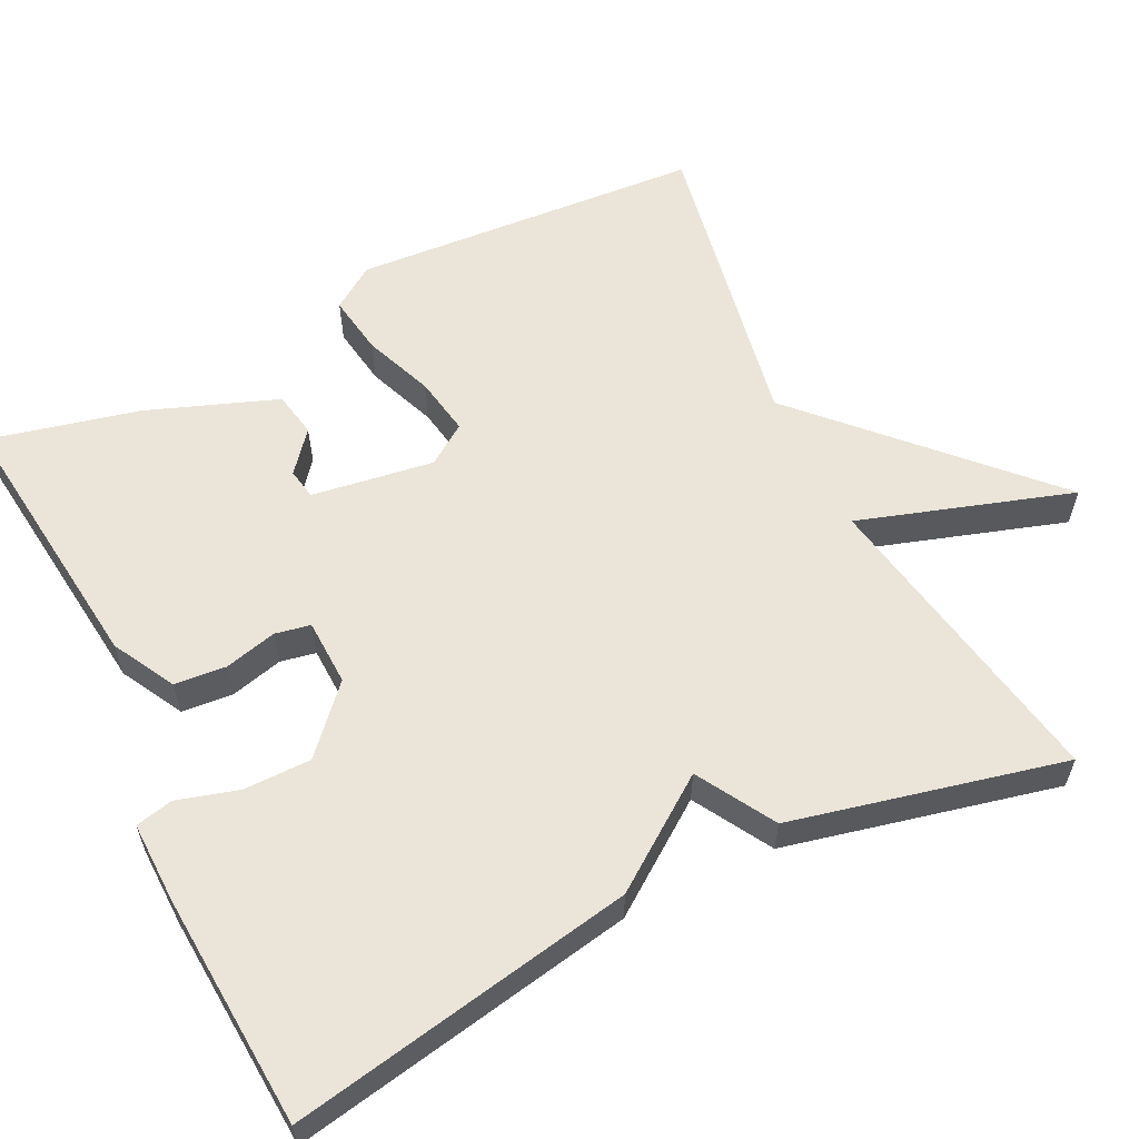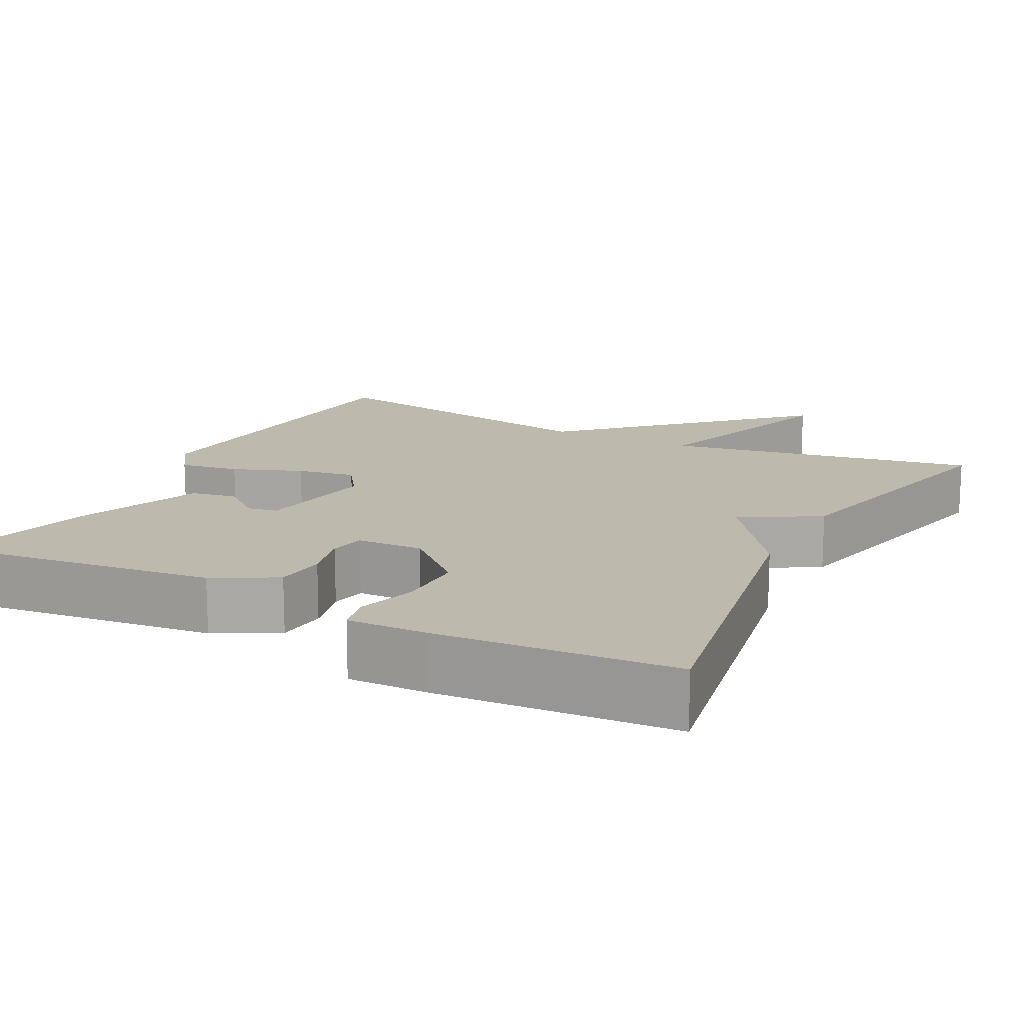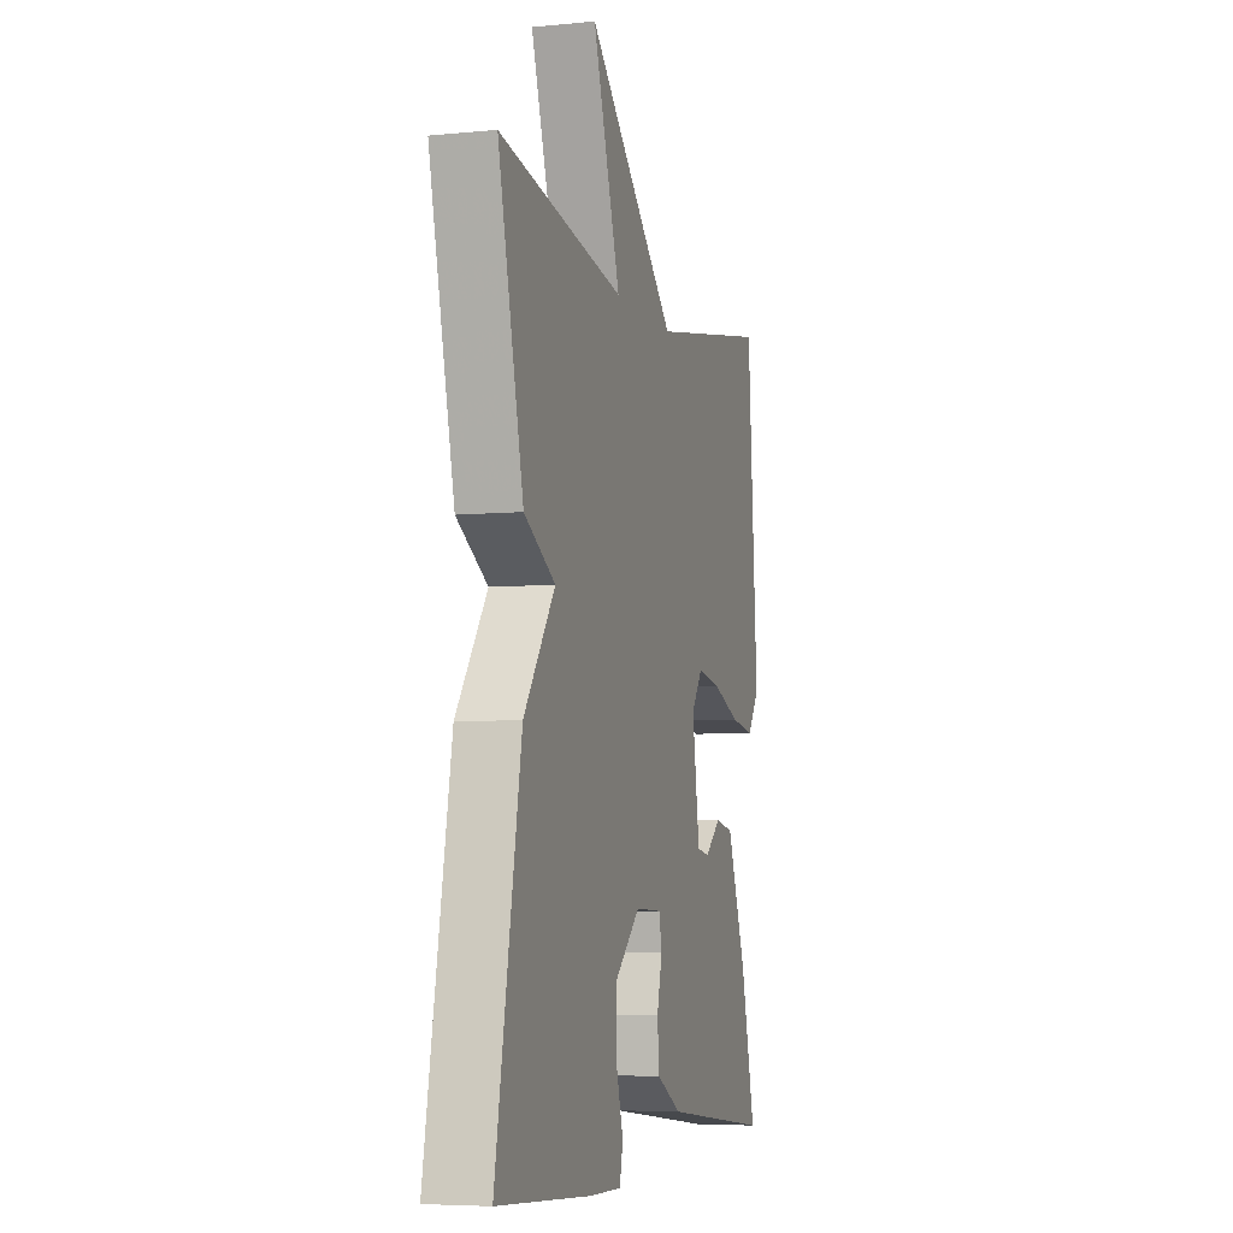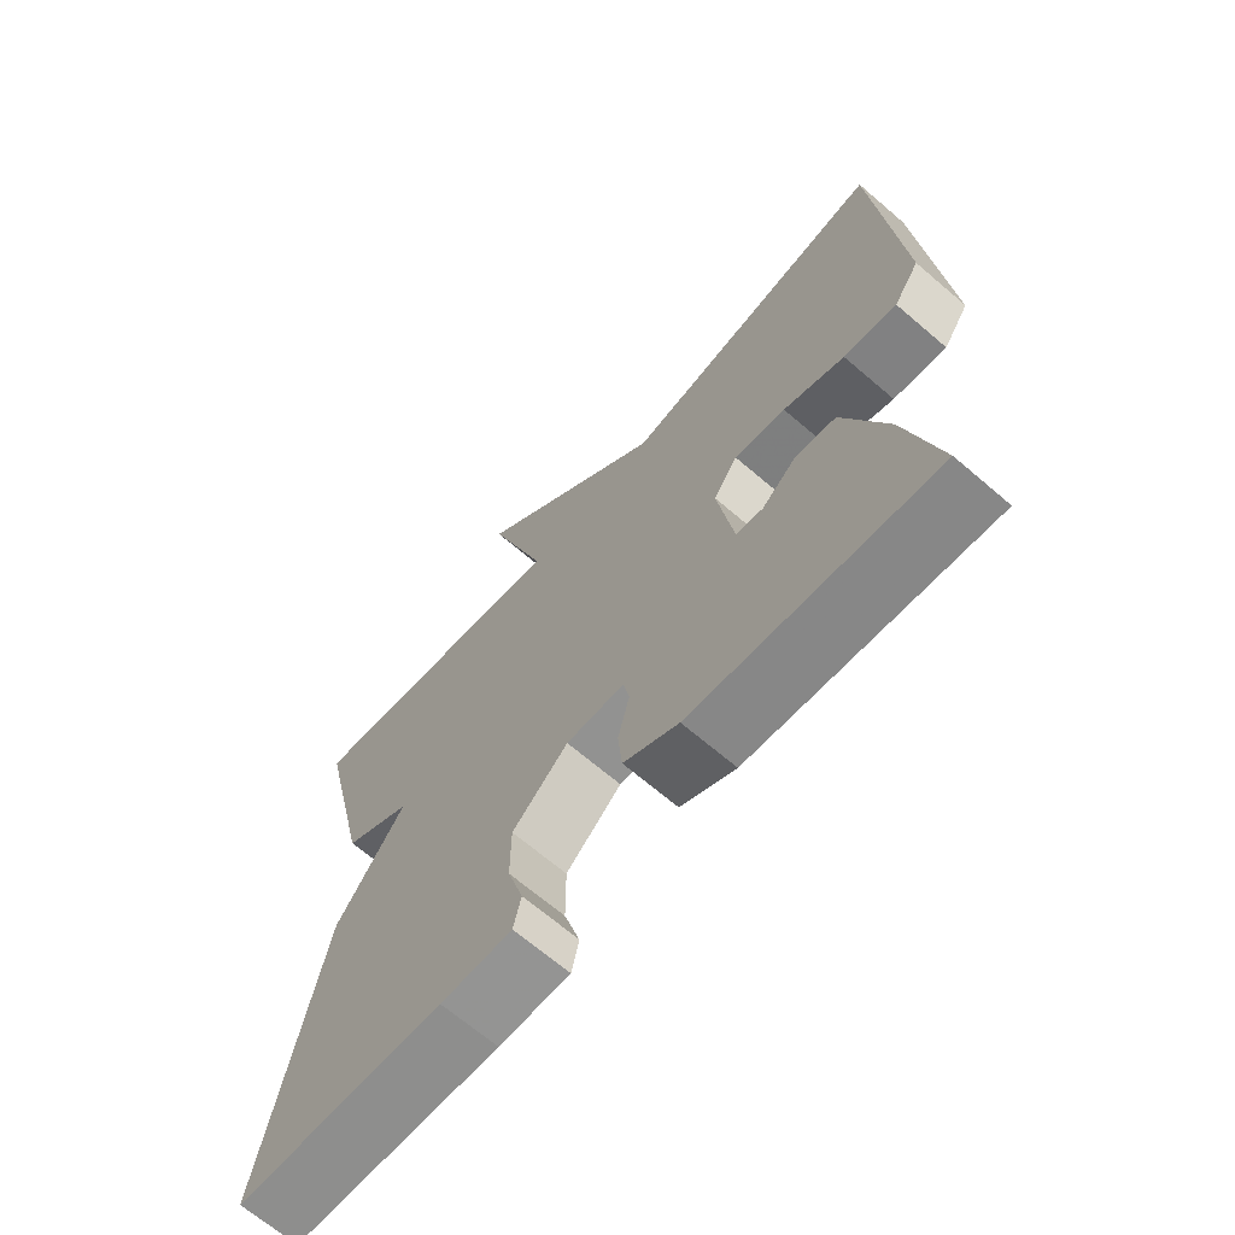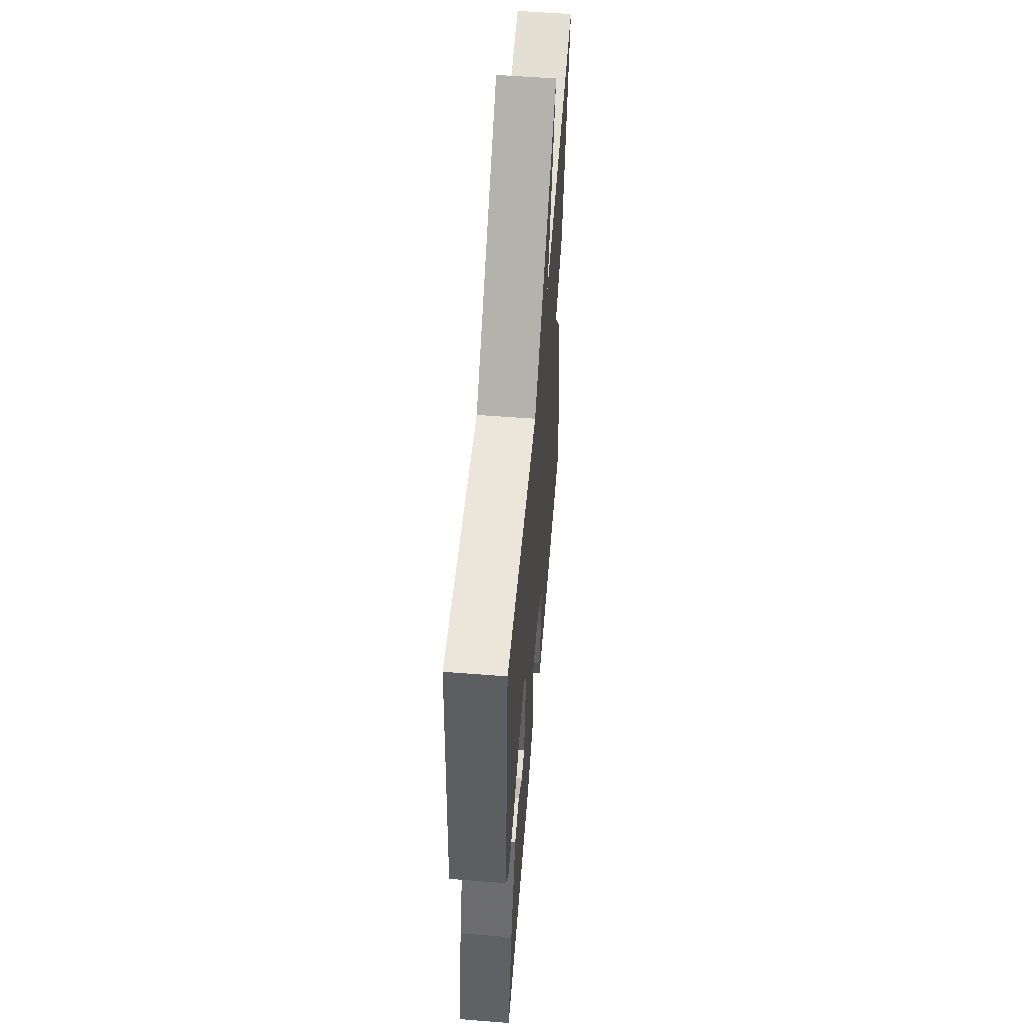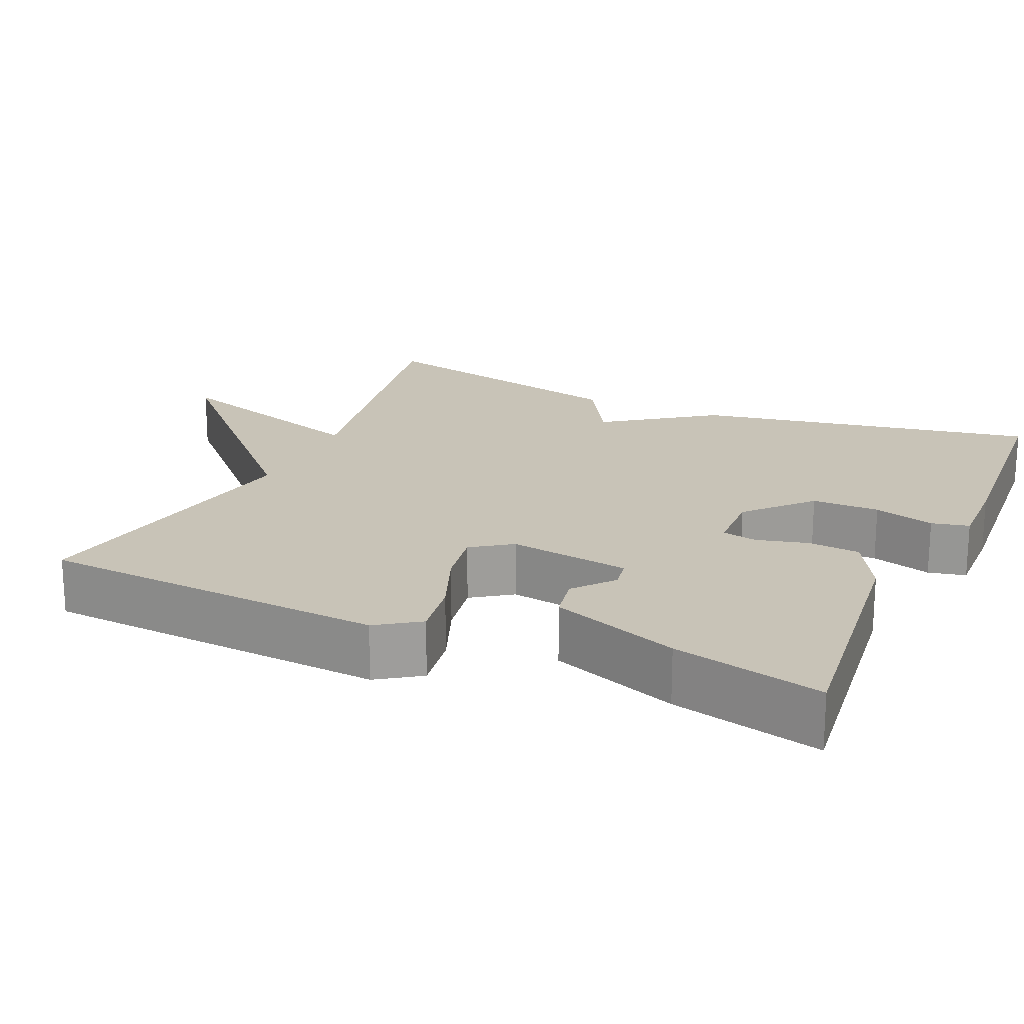
<metadata>
{"format":"obj","ext":"obj","renderer":"f3d","projection":"perspective","resolution":1024,"background":"white","views":[{"elev":59.0,"azim":-116.3,"up":"+Y"},{"elev":15.2,"azim":-152.7,"up":"+Y"},{"elev":-6.0,"azim":-73.6,"up":"+Z"},{"elev":-67.9,"azim":49.4,"up":"+Z"},{"elev":56.3,"azim":94.7,"up":"+Z"},{"elev":19.8,"azim":113.9,"up":"+Y"}]}
</metadata>
<code>
v 0.5 0.07 0.5
v 0.533 0.07 0.046
v 0.495 0.07 -0.01
v 0.417 0.07 0.002
v 0.327 0.07 0.037
v 0.251 0.07 0.05
v 0.215 0.07 -0.002
v 0.239 0.07 -0.161
v 0.279 0.07 -0.168
v 0.331 0.07 -0.125
v 0.39 0.07 -0.136
v 0.453 0.07 -0.304
v 0.5 0.07 -0.5
v 0.145 0.07 -0.459
v 0.064 0.07 -0.415
v 0.058 0.07 -0.348
v 0.075 0.07 -0.28
v 0.066 0.07 -0.234
v -0.02 0.07 -0.231
v -0.102 0.07 -0.306
v -0.102 0.07 -0.394
v -0.079 0.07 -0.473
v -0.09 0.07 -0.522
v -0.194 0.07 -0.52
v -0.5 0.07 -0.5
v -0.418 0.07 -0.053
v -0.317 0.07 0.088
v -0.418 0.07 0.147
v -0.5 0.07 0.5
v -0.095 0.07 0.428
v -0.184 0.07 0.704
v 0.105 0.07 0.428
v 0.5 0 0.5
v 0.533 0 0.046
v 0.495 0 -0.01
v 0.417 0 0.002
v 0.327 0 0.037
v 0.251 0 0.05
v 0.215 0 -0.002
v 0.239 0 -0.161
v 0.279 0 -0.168
v 0.331 0 -0.125
v 0.39 0 -0.136
v 0.453 0 -0.304
v 0.5 0 -0.5
v 0.145 0 -0.459
v 0.064 0 -0.415
v 0.058 0 -0.348
v 0.075 0 -0.28
v 0.066 0 -0.234
v -0.02 0 -0.231
v -0.102 0 -0.306
v -0.102 0 -0.394
v -0.079 0 -0.473
v -0.09 0 -0.522
v -0.194 0 -0.52
v -0.5 0 -0.5
v -0.418 0 -0.053
v -0.317 0 0.088
v -0.418 0 0.147
v -0.5 0 0.5
v -0.095 0 0.428
v -0.184 0 0.704
v 0.105 0 0.428
f 30 31 32
f 27 28 29 30
f 27 30 32
f 25 26 27
f 24 25 27
f 23 24 27
f 22 23 27
f 21 22 27
f 20 21 27
f 27 32 1
f 20 27 1
f 19 20 1
f 15 16 17
f 14 15 17
f 13 14 17
f 12 13 17
f 11 12 17
f 11 17 18
f 9 10 11
f 9 11 18
f 8 9 18 19
f 3 4 5
f 2 3 5
f 1 2 5
f 1 5 6
f 19 1 6 7
f 7 8 19
f 64 63 62
f 62 61 60 59
f 64 62 59
f 59 58 57
f 59 57 56
f 59 56 55
f 59 55 54
f 59 54 53
f 59 53 52
f 33 64 59
f 33 59 52
f 33 52 51
f 49 48 47
f 49 47 46
f 49 46 45
f 49 45 44
f 49 44 43
f 50 49 43
f 43 42 41
f 50 43 41
f 51 50 41 40
f 37 36 35
f 37 35 34
f 37 34 33
f 38 37 33
f 39 38 33 51
f 51 40 39
f 1 33 34 2
f 2 34 35 3
f 3 35 36 4
f 4 36 37 5
f 5 37 38 6
f 6 38 39 7
f 7 39 40 8
f 8 40 41 9
f 9 41 42 10
f 10 42 43 11
f 11 43 44 12
f 12 44 45 13
f 13 45 46 14
f 14 46 47 15
f 15 47 48 16
f 16 48 49 17
f 17 49 50 18
f 18 50 51 19
f 19 51 52 20
f 20 52 53 21
f 21 53 54 22
f 22 54 55 23
f 23 55 56 24
f 24 56 57 25
f 25 57 58 26
f 26 58 59 27
f 27 59 60 28
f 28 60 61 29
f 29 61 62 30
f 30 62 63 31
f 31 63 64 32
f 32 64 33 1

</code>
